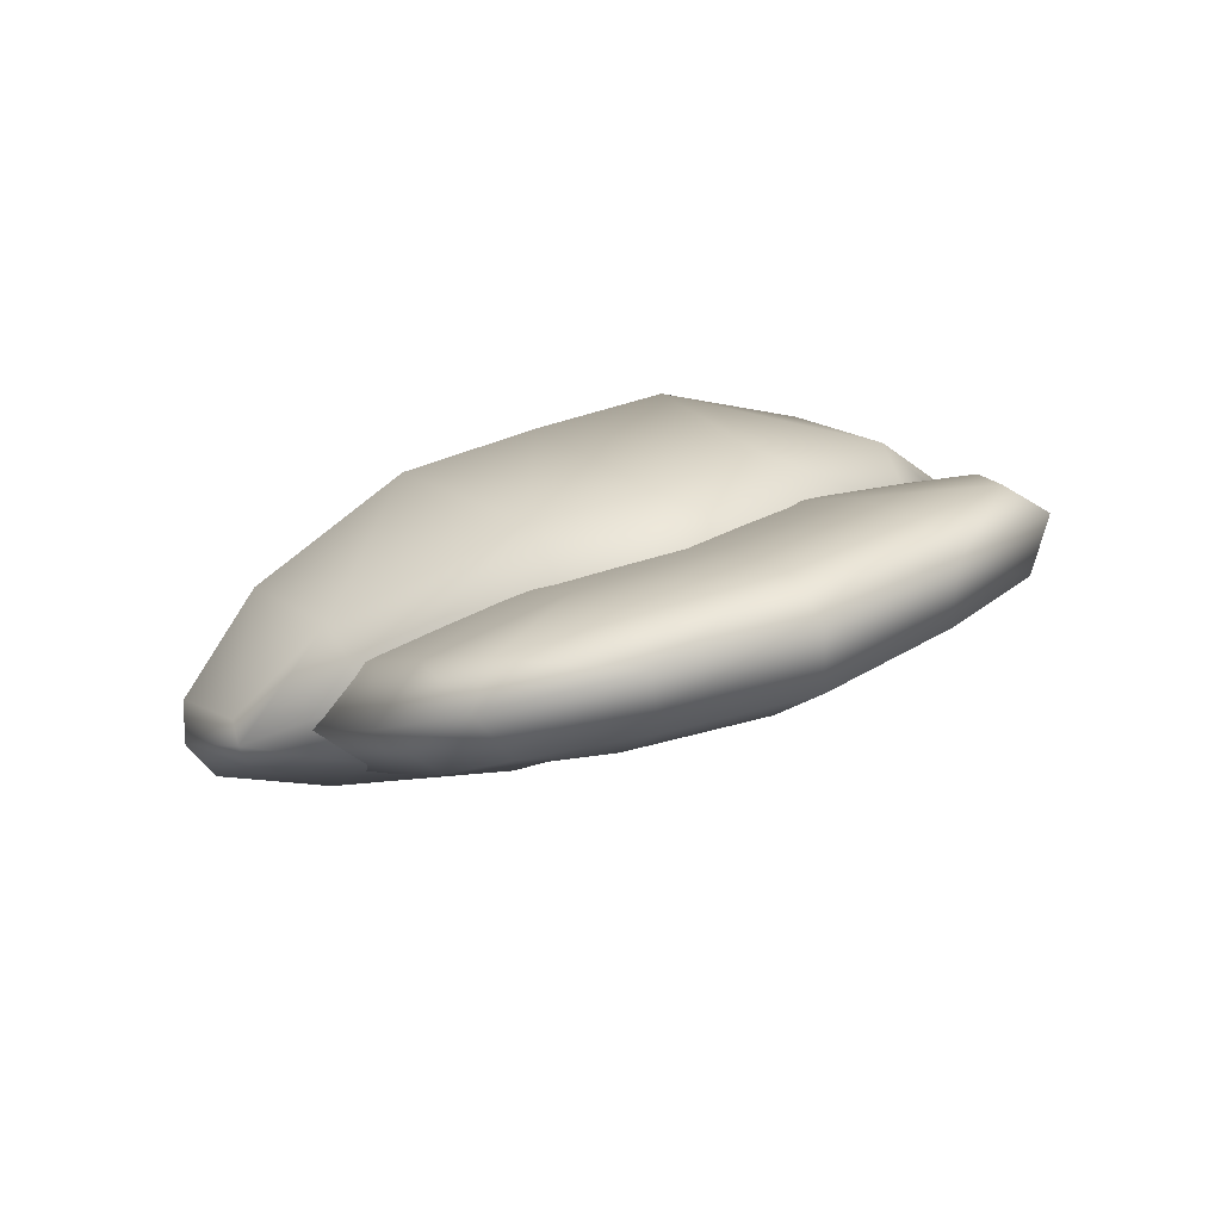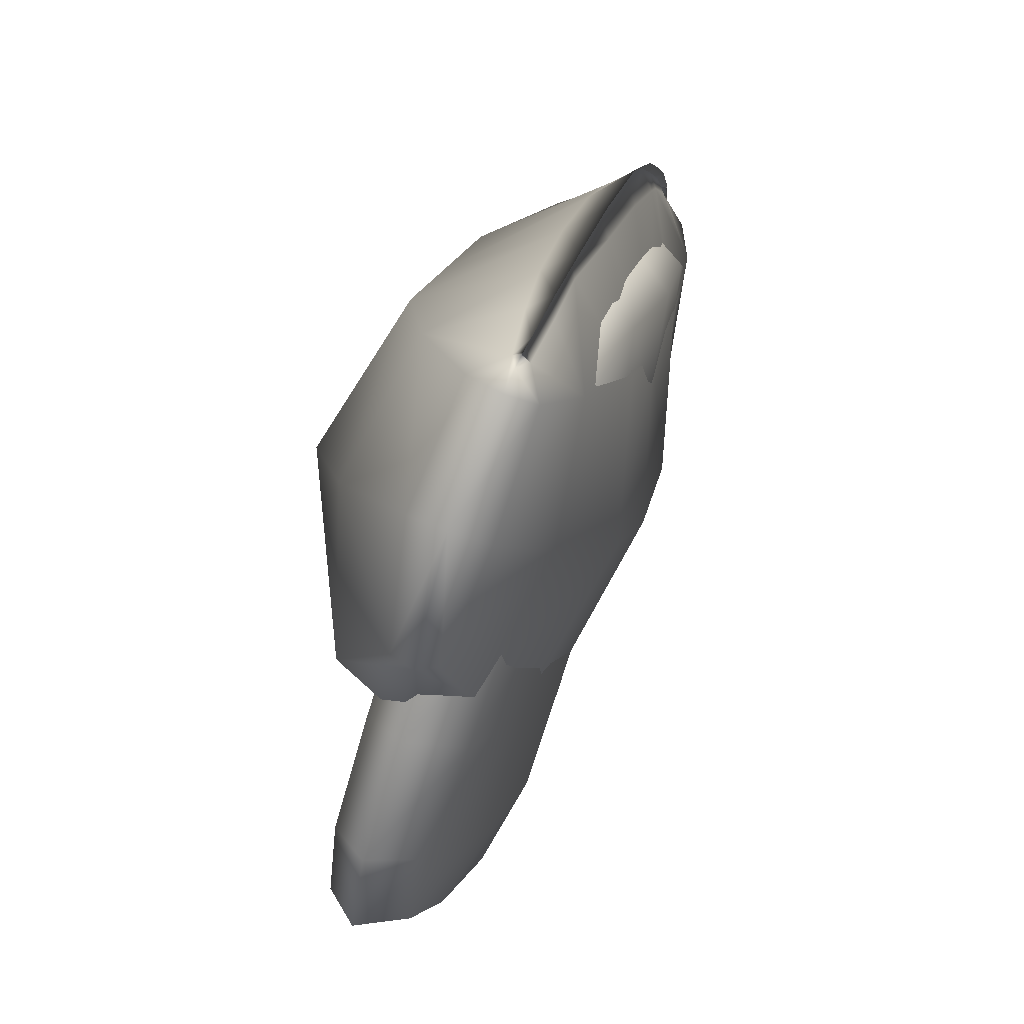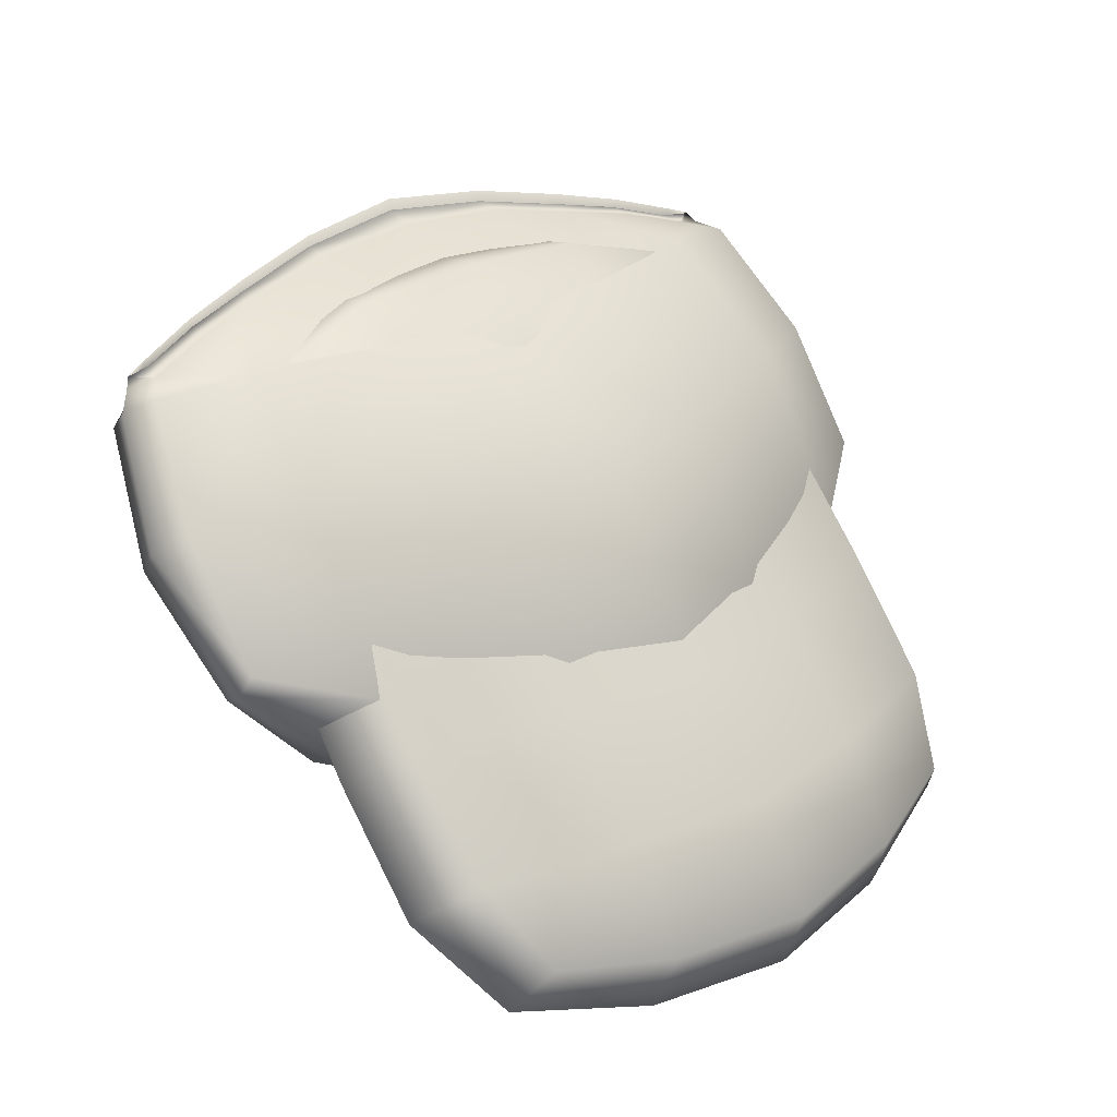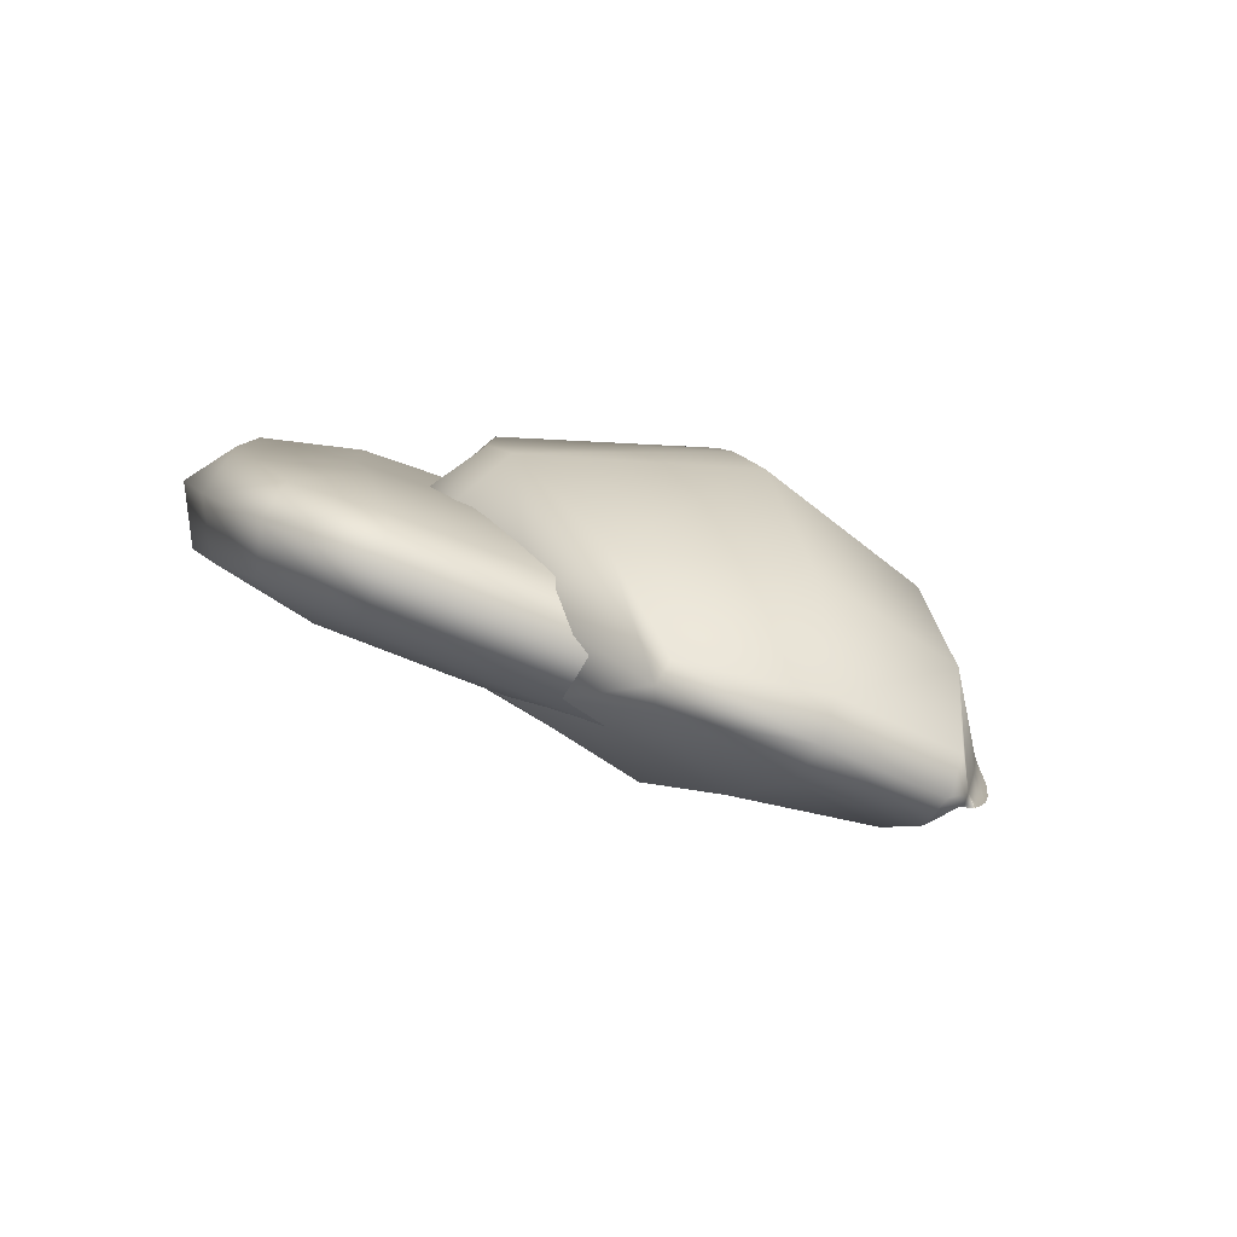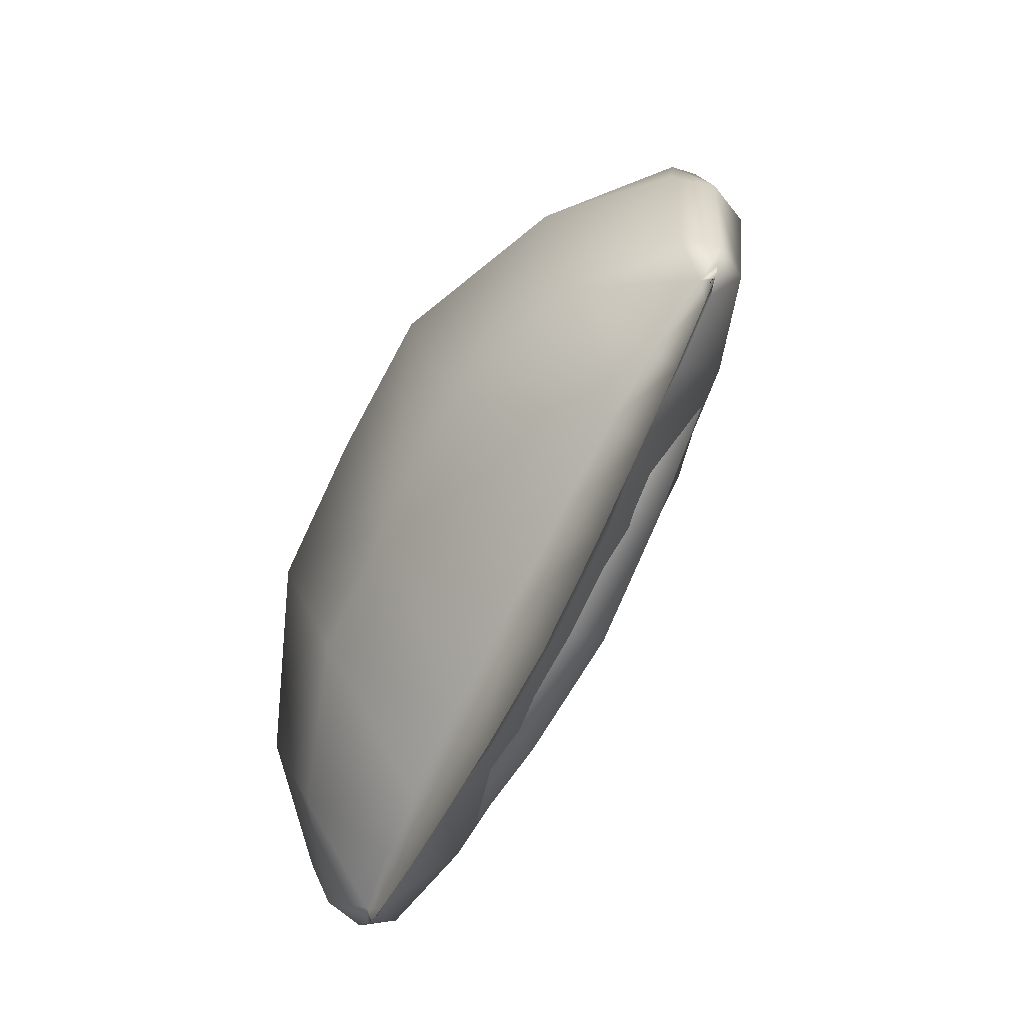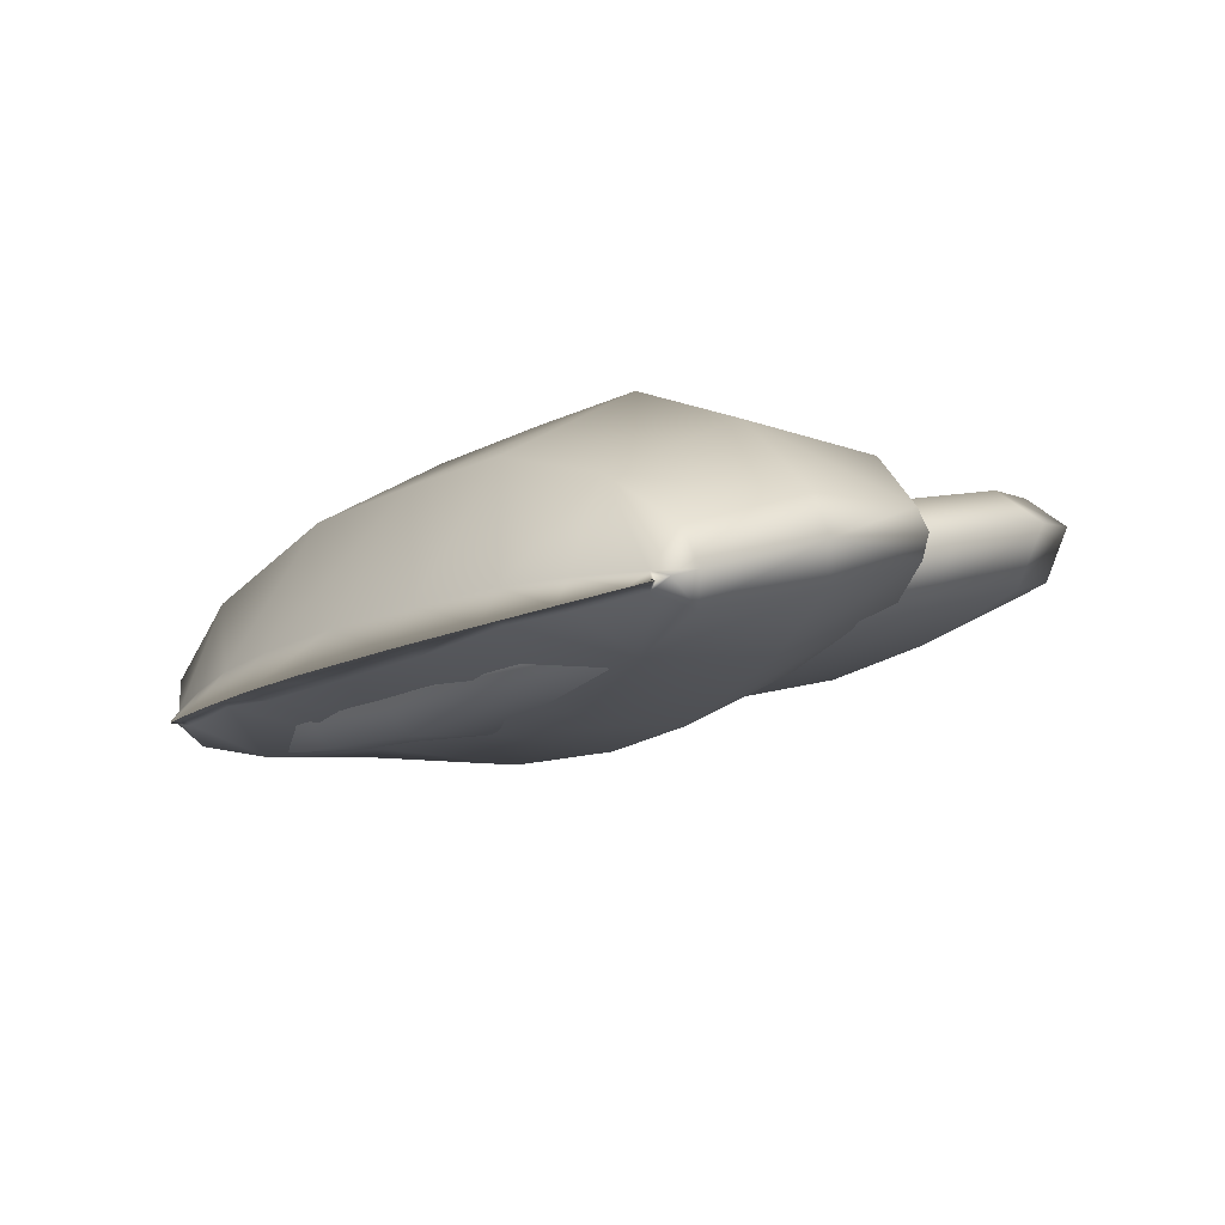
<metadata>
{"format":"obj","ext":"obj","renderer":"f3d","projection":"perspective","resolution":1024,"background":"white","views":[{"elev":22.8,"azim":109.4,"up":"+Y"},{"elev":-24.0,"azim":-81.2,"up":"+Z"},{"elev":-50.5,"azim":-23.9,"up":"+Z"},{"elev":14.8,"azim":-138.9,"up":"+Y"},{"elev":58.6,"azim":-62.6,"up":"+Z"},{"elev":-24.5,"azim":5.2,"up":"+Y"}]}
</metadata>
<code>
g furina.005_furina.005
v 14.51 2.371 -15.76
v 14.52 2.368 -15.76
v 14.51 2.368 -15.76
v 14.52 2.37 -15.76
v 14.5 2.372 -15.77
v 14.51 2.368 -15.77
v 14.5 2.369 -15.77
v 14.51 2.371 -15.77
v 14.5 2.369 -15.77
v 14.51 2.369 -15.77
v 14.51 2.369 -15.77
v 14.5 2.369 -15.77
v 14.51 2.369 -15.76
v 14.52 2.369 -15.76
v 14.52 2.368 -15.76
v 14.51 2.369 -15.76
v 14.52 2.369 -15.76
v 14.52 2.369 -15.76
v 14.52 2.369 -15.76
v 14.52 2.368 -15.76
v 14.52 2.369 -15.76
v 14.52 2.369 -15.76
v 14.52 2.369 -15.76
v 14.52 2.369 -15.76
v 14.52 2.369 -15.76
v 14.52 2.369 -15.76
v 14.52 2.376 -15.76
v 14.51 2.38 -15.77
v 14.51 2.381 -15.77
v 14.52 2.368 -15.77
v 14.51 2.369 -15.78
v 14.52 2.367 -15.77
v 14.52 2.368 -15.76
v 14.52 2.369 -15.76
v 14.52 2.369 -15.76
v 14.52 2.371 -15.76
v 14.53 2.381 -15.77
v 14.53 2.375 -15.76
v 14.52 2.387 -15.77
v 14.51 2.388 -15.78
v 14.52 2.369 -15.78
v 14.52 2.37 -15.79
v 14.53 2.37 -15.77
v 14.53 2.369 -15.77
v 14.53 2.372 -15.76
v 14.53 2.372 -15.76
v 14.53 2.383 -15.77
v 14.54 2.377 -15.77
v 14.53 2.388 -15.78
v 14.52 2.389 -15.79
v 14.53 2.377 -15.79
v 14.53 2.378 -15.79
v 14.54 2.374 -15.77
v 14.53 2.375 -15.78
v 14.54 2.376 -15.77
v 14.54 2.376 -15.77
v 14.53 2.383 -15.79
v 14.53 2.385 -15.8
v 14.54 2.379 -15.78
v 14.5 2.374 -15.78
v 14.49 2.372 -15.78
v 14.49 2.374 -15.78
v 14.5 2.371 -15.78
v 14.5 2.373 -15.78
v 14.5 2.37 -15.78
v 14.5 2.372 -15.77
v 14.5 2.369 -15.77
v 14.5 2.371 -15.78
v 14.5 2.369 -15.77
v 14.5 2.37 -15.78
v 14.5 2.369 -15.77
v 14.5 2.372 -15.78
v 14.5 2.372 -15.78
v 14.49 2.373 -15.78
v 14.49 2.373 -15.79
v 14.49 2.374 -15.79
v 14.49 2.374 -15.79
v 14.49 2.374 -15.79
v 14.49 2.374 -15.79
v 14.49 2.375 -15.79
v 14.49 2.374 -15.79
v 14.49 2.374 -15.79
v 14.49 2.374 -15.79
v 14.49 2.374 -15.79
v 14.49 2.374 -15.79
v 14.49 2.38 -15.79
v 14.51 2.381 -15.77
v 14.5 2.382 -15.78
v 14.5 2.37 -15.78
v 14.51 2.369 -15.78
v 14.5 2.371 -15.79
v 14.49 2.373 -15.79
v 14.49 2.375 -15.79
v 14.49 2.377 -15.79
v 14.49 2.375 -15.79
v 14.49 2.381 -15.8
v 14.5 2.386 -15.79
v 14.51 2.389 -15.79
v 14.51 2.388 -15.78
v 14.51 2.371 -15.79
v 14.52 2.37 -15.79
v 14.5 2.376 -15.8
v 14.5 2.374 -15.8
v 14.49 2.378 -15.8
v 14.49 2.378 -15.8
v 14.5 2.383 -15.8
v 14.51 2.387 -15.8
v 14.52 2.39 -15.79
v 14.52 2.379 -15.8
v 14.53 2.378 -15.79
v 14.51 2.379 -15.8
v 14.5 2.38 -15.8
v 14.5 2.382 -15.8
v 14.5 2.382 -15.8
v 14.52 2.385 -15.8
v 14.51 2.384 -15.8
v 14.52 2.381 -15.8
v 14.52 2.385 -15.81
v 14.53 2.385 -15.81
v 14.52 2.383 -15.81
v 14.53 2.38 -15.8
v 14.53 2.383 -15.8
v 14.51 2.375 -15.79
v 14.5 2.373 -15.79
v 14.51 2.377 -15.8
v 14.51 2.371 -15.79
v 14.51 2.369 -15.78
v 14.52 2.373 -15.79
v 14.51 2.379 -15.78
v 14.5 2.376 -15.79
v 14.5 2.375 -15.78
v 14.5 2.378 -15.79
v 14.51 2.377 -15.78
v 14.51 2.373 -15.77
v 14.52 2.389 -15.8
v 14.52 2.39 -15.81
v 14.52 2.389 -15.81
v 14.53 2.39 -15.81
v 14.53 2.388 -15.8
v 14.53 2.389 -15.8
v 14.5 2.369 -15.78
v 14.5 2.371 -15.79
v 14.5 2.371 -15.78
v 14.5 2.373 -15.79
v 14.51 2.368 -15.78
v 14.51 2.37 -15.77
v 14.5 2.371 -15.78
v 14.5 2.373 -15.79
v 14.51 2.37 -15.77
v 14.5 2.376 -15.79
v 14.52 2.389 -15.81
v 14.51 2.387 -15.81
v 14.51 2.38 -15.8
v 14.51 2.383 -15.8
v 14.5 2.38 -15.8
v 14.52 2.389 -15.81
v 14.51 2.387 -15.81
v 14.5 2.376 -15.79
v 14.5 2.38 -15.8
v 14.51 2.383 -15.8
v 14.53 2.388 -15.81
v 14.54 2.387 -15.8
v 14.53 2.388 -15.81
v 14.54 2.387 -15.8
v 14.51 2.383 -15.79
v 14.52 2.382 -15.78
v 14.54 2.379 -15.79
v 14.54 2.381 -15.79
v 14.54 2.379 -15.78
v 14.54 2.382 -15.8
v 14.53 2.373 -15.78
v 14.52 2.369 -15.77
v 14.53 2.372 -15.77
v 14.52 2.369 -15.78
v 14.51 2.373 -15.77
v 14.52 2.373 -15.77
v 14.52 2.377 -15.77
v 14.52 2.374 -15.77
v 14.54 2.388 -15.79
v 14.53 2.387 -15.79
v 14.54 2.386 -15.79
v 14.54 2.385 -15.78
v 14.51 2.367 -15.77
v 14.52 2.367 -15.77
v 14.51 2.369 -15.77
v 14.52 2.37 -15.77
v 14.51 2.369 -15.77
v 14.52 2.37 -15.77
v 14.52 2.371 -15.77
v 14.55 2.384 -15.79
v 14.54 2.382 -15.78
v 14.54 2.376 -15.78
v 14.54 2.378 -15.78
v 14.53 2.375 -15.77
v 14.55 2.384 -15.79
v 14.54 2.382 -15.78
v 14.52 2.371 -15.77
v 14.53 2.375 -15.77
v 14.53 2.378 -15.77
v 14.54 2.386 -15.8
v 14.54 2.386 -15.8
v 14.52 2.381 -15.78
v 14.51 2.386 -15.8
v 14.52 2.387 -15.8
v 14.51 2.383 -15.8
v 14.52 2.378 -15.8
v 14.53 2.377 -15.79
v 14.53 2.376 -15.79
v 14.54 2.378 -15.78
v 14.54 2.382 -15.78
v 14.53 2.384 -15.78
v 14.52 2.385 -15.79
g furina.005_口舌.001
f 1 2 3
f 1 4 2
f 5 6 7
f 5 8 6
f 8 3 6
f 8 1 3
f 9 10 11
f 9 12 10
f 13 14 15
f 11 10 16
f 13 16 14
f 11 16 13
f 15 14 17
f 15 17 18
f 17 19 18
f 4 20 2
f 4 21 20
f 20 21 22
f 18 23 24
f 23 18 19
f 21 25 22
f 21 26 25
f 21 4 27
f 4 1 27
f 1 28 27
f 1 8 28
f 8 5 29
f 8 29 28
f 30 11 13
f 31 9 11
f 31 11 30
f 32 15 18
f 32 13 15
f 30 13 32
f 33 18 24
f 33 32 18
f 33 24 34
f 21 35 26
f 21 36 35
f 21 27 36
f 37 27 28
f 38 36 27
f 38 27 37
f 37 28 39
f 39 29 40
f 39 28 29
f 41 31 30
f 41 42 31
f 43 32 33
f 43 44 32
f 44 41 30
f 44 30 32
f 45 43 33
f 45 33 34
f 46 36 38
f 46 35 36
f 47 37 39
f 48 46 38
f 48 37 47
f 48 38 37
f 49 39 40
f 49 40 50
f 47 39 49
f 51 42 41
f 51 52 42
f 45 53 43
f 53 44 43
f 53 54 44
f 54 51 41
f 54 41 44
f 45 55 53
f 54 53 56
f 56 48 47
f 48 56 46
f 50 57 49
f 52 51 57
f 52 57 58
f 50 58 57
f 59 47 49
f 51 54 59
f 51 59 57
f 59 49 57
f 56 47 59
f 54 56 59
f 60 61 62
f 60 63 61
f 64 63 60
f 64 65 63
f 66 65 64
f 66 67 65
f 68 69 70
f 68 71 69
f 70 72 68
f 70 73 72
f 73 74 72
f 73 75 74
f 75 76 74
f 75 77 76
f 78 76 77
f 62 79 80
f 62 61 79
f 80 79 81
f 82 77 83
f 77 82 78
f 80 84 85
f 80 81 84
f 60 62 86
f 62 80 86
f 64 87 66
f 64 88 87
f 88 60 86
f 88 64 60
f 89 73 70
f 70 90 89
f 70 69 90
f 73 91 75
f 75 91 77
f 89 91 73
f 91 92 77
f 83 77 92
f 83 92 93
f 86 80 94
f 80 95 94
f 80 85 95
f 96 86 94
f 97 88 86
f 96 97 86
f 97 98 88
f 98 87 88
f 98 99 87
f 100 89 90
f 100 90 101
f 91 102 92
f 91 103 102
f 103 91 89
f 103 89 100
f 92 102 104
f 92 104 93
f 105 94 95
f 105 96 94
f 106 97 96
f 105 106 96
f 107 98 97
f 106 107 97
f 108 50 99
f 108 99 98
f 107 108 98
f 109 100 101
f 109 101 110
f 111 103 100
f 111 100 109
f 112 104 102
f 112 103 111
f 112 102 103
f 112 113 104
f 111 114 112
f 105 114 106
f 114 107 106
f 50 108 115
f 50 115 58
f 110 115 109
f 110 58 115
f 116 115 108
f 116 108 107
f 111 116 114
f 109 115 116
f 109 116 111
f 114 116 107
f 117 118 119
f 117 120 118
f 119 121 117
f 119 122 121
f 123 124 125
f 123 126 124
f 123 127 126
f 123 128 127
f 129 130 131
f 129 132 130
f 133 129 131
f 133 131 134
f 135 136 137
f 135 138 136
f 139 138 135
f 139 140 138
f 141 126 127
f 126 142 124
f 126 141 142
f 143 142 141
f 144 124 142
f 143 144 142
f 141 127 145
f 146 143 141
f 146 141 145
f 130 147 131
f 134 131 147
f 130 148 147
f 134 147 149
f 144 150 124
f 150 125 124
f 151 118 120
f 151 120 152
f 153 123 125
f 152 120 153
f 125 154 153
f 152 153 154
f 125 155 154
f 150 155 125
f 137 156 157
f 137 136 156
f 130 132 158
f 130 158 148
f 132 159 158
f 132 160 159
f 161 119 118
f 161 118 151
f 162 119 161
f 162 122 119
f 136 163 156
f 136 138 163
f 140 163 138
f 140 164 163
f 165 132 129
f 165 160 132
f 129 133 166
f 129 166 165
f 167 168 169
f 170 121 122
f 167 170 168
f 170 167 121
f 162 170 122
f 171 127 128
f 172 171 173
f 172 174 171
f 171 174 127
f 175 133 134
f 176 177 175
f 175 177 133
f 177 166 133
f 176 178 177
f 139 179 140
f 139 180 179
f 180 181 179
f 180 182 181
f 127 183 145
f 183 146 145
f 127 174 183
f 184 183 174
f 184 174 172
f 184 185 183
f 183 185 146
f 184 186 185
f 172 186 184
f 176 187 188
f 176 175 187
f 187 134 149
f 187 175 134
f 173 189 172
f 172 189 186
f 190 169 168
f 190 191 169
f 171 192 173
f 192 169 191
f 193 173 192
f 192 191 193
f 193 194 173
f 173 194 189
f 195 181 182
f 195 182 196
f 197 176 188
f 197 178 176
f 198 178 197
f 198 199 178
f 200 168 170
f 200 190 168
f 162 200 170
f 140 179 201
f 140 201 164
f 201 179 181
f 201 181 195
f 202 178 199
f 202 177 178
f 177 202 166
f 203 137 157
f 165 203 160
f 165 204 203
f 204 135 137
f 204 137 203
f 166 204 165
f 160 205 159
f 203 157 205
f 160 203 205
f 153 206 123
f 206 128 123
f 206 153 120
f 206 120 117
f 117 121 207
f 206 207 128
f 207 121 167
f 117 207 206
f 207 167 208
f 128 208 171
f 208 169 192
f 171 208 192
f 128 207 208
f 208 167 169
f 209 199 198
f 210 202 199
f 196 210 209
f 209 210 199
f 196 182 210
f 182 180 211
f 166 202 211
f 182 211 210
f 210 211 202
f 166 211 212
f 212 180 139
f 212 211 180
f 135 212 139
f 135 204 212
f 166 212 204

</code>
